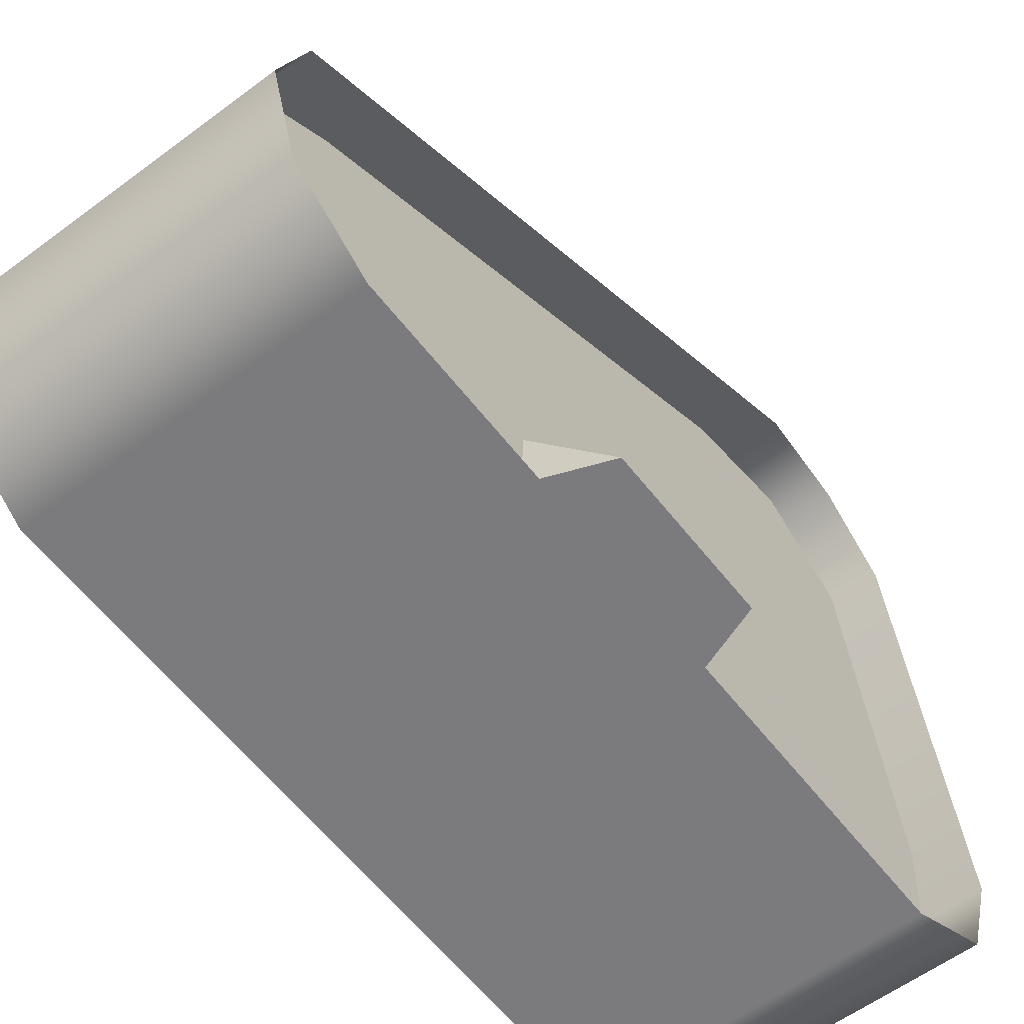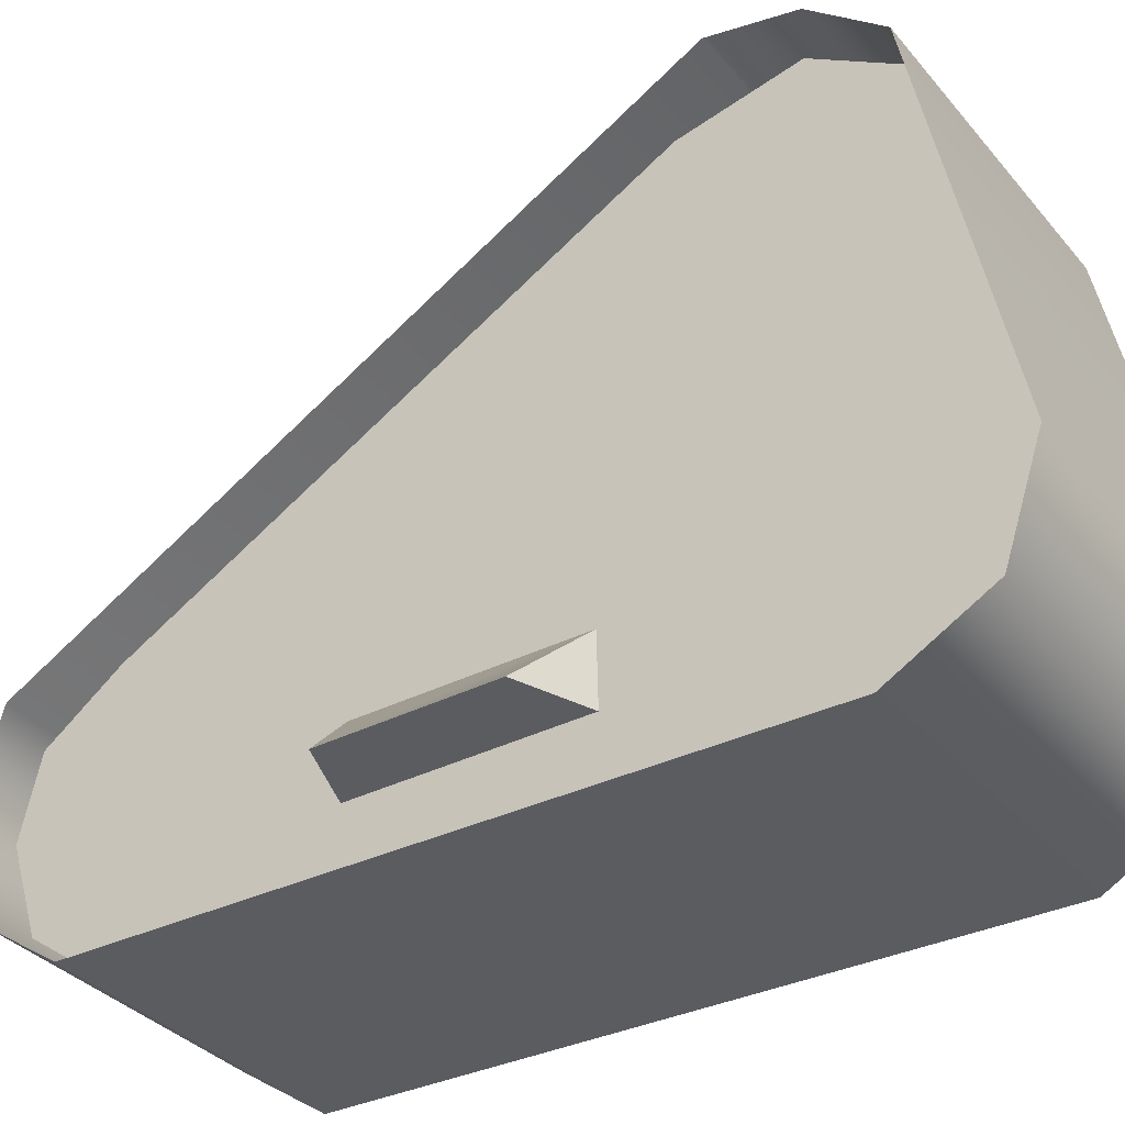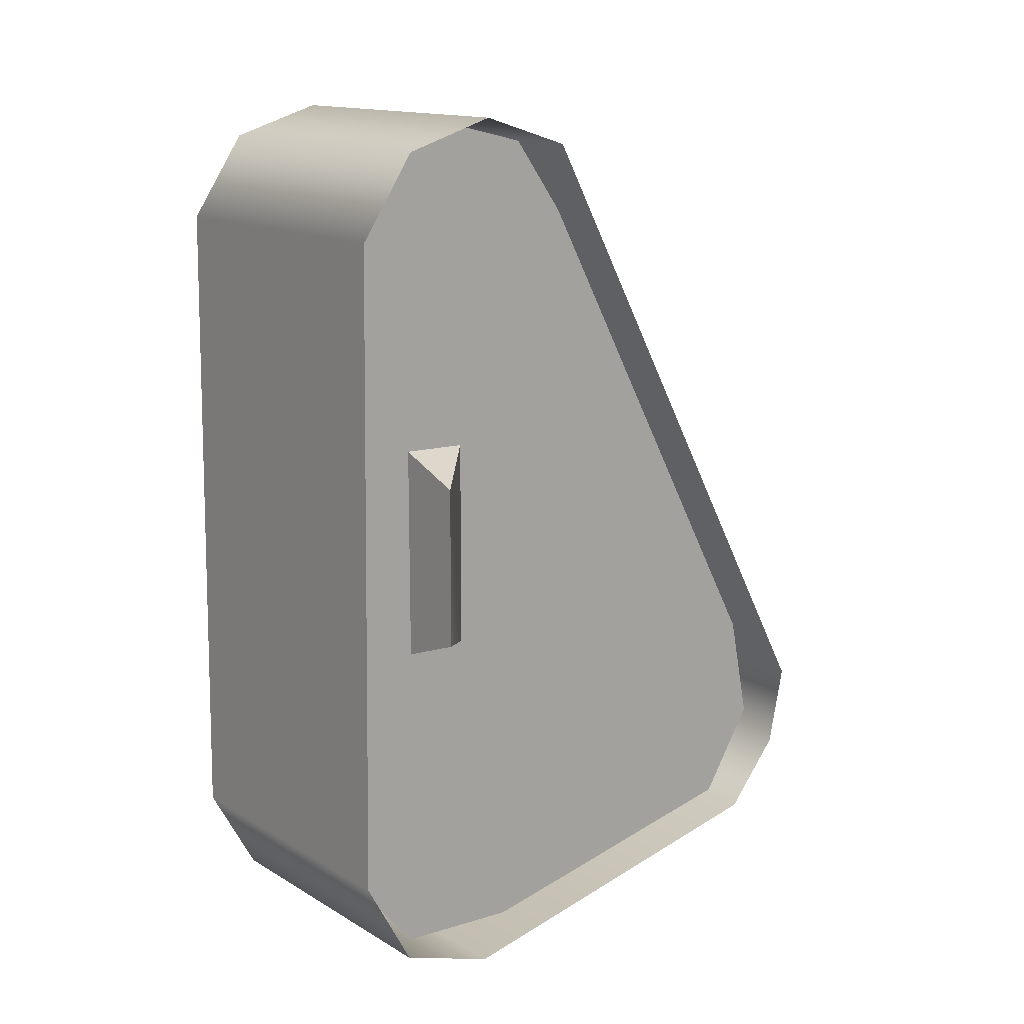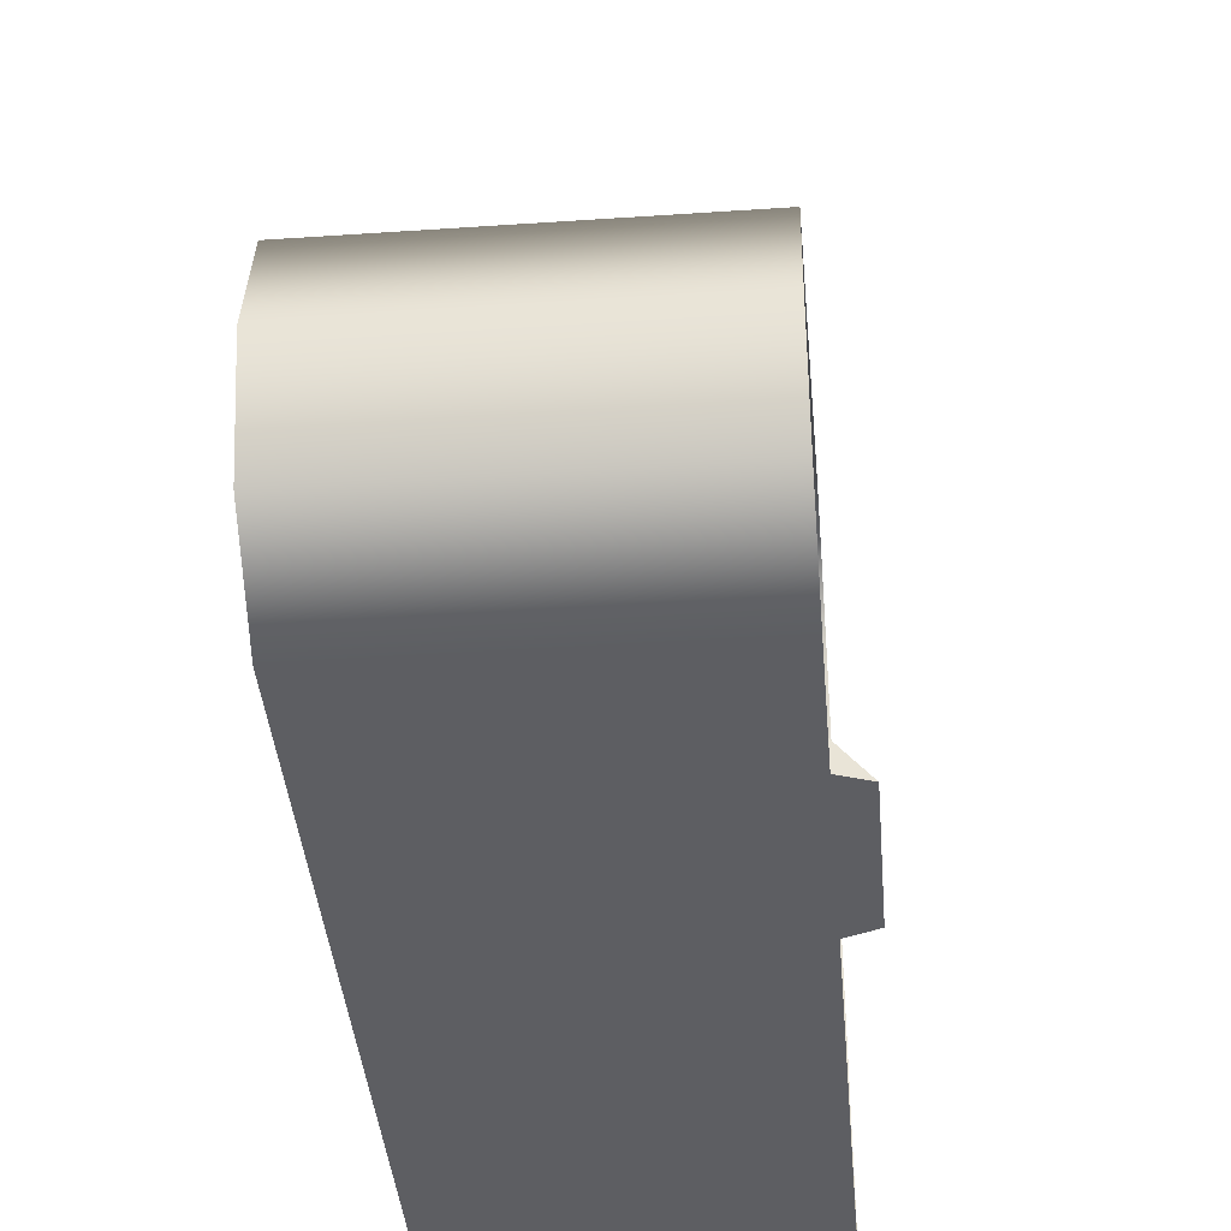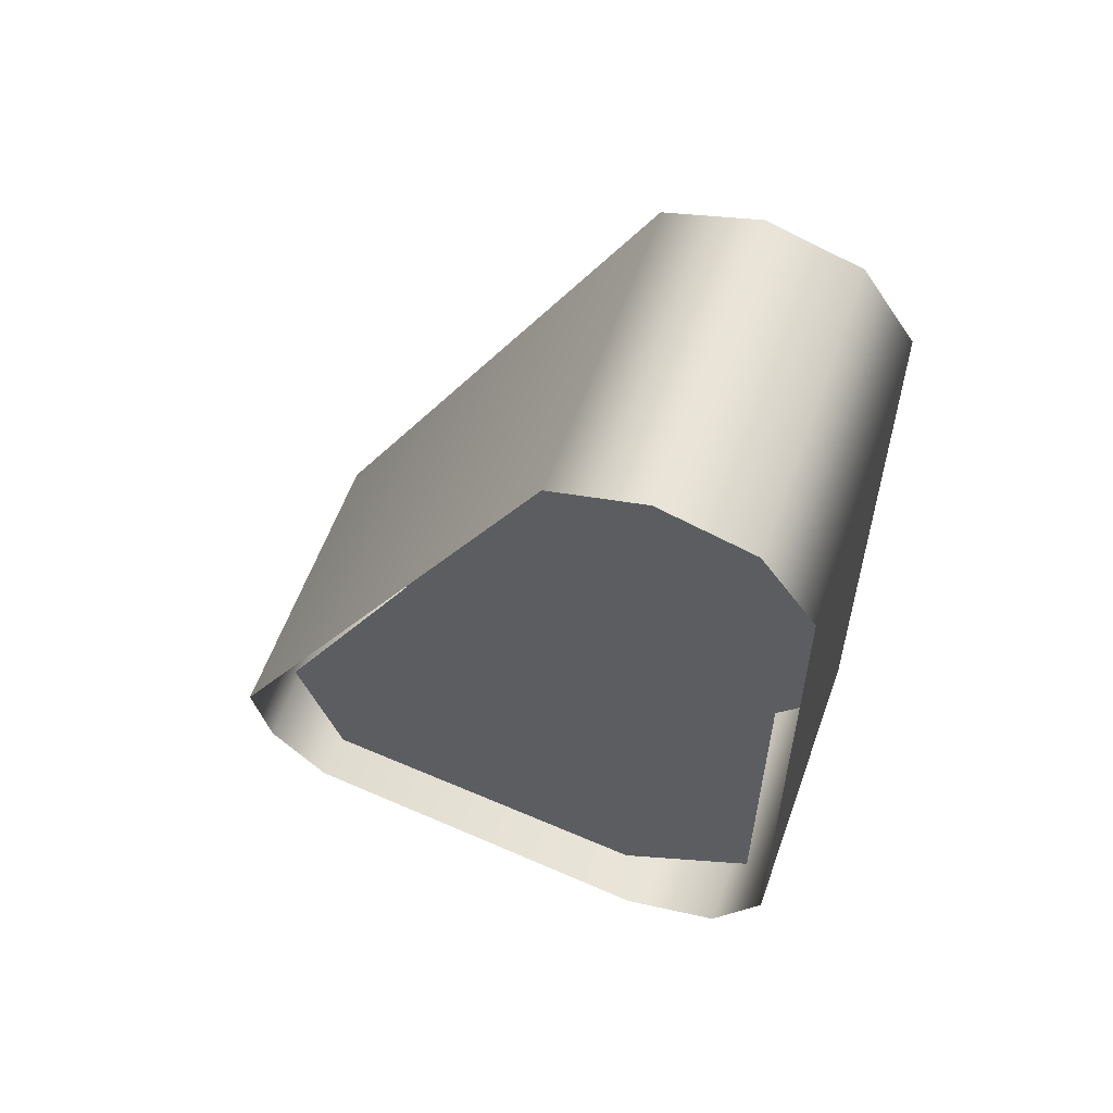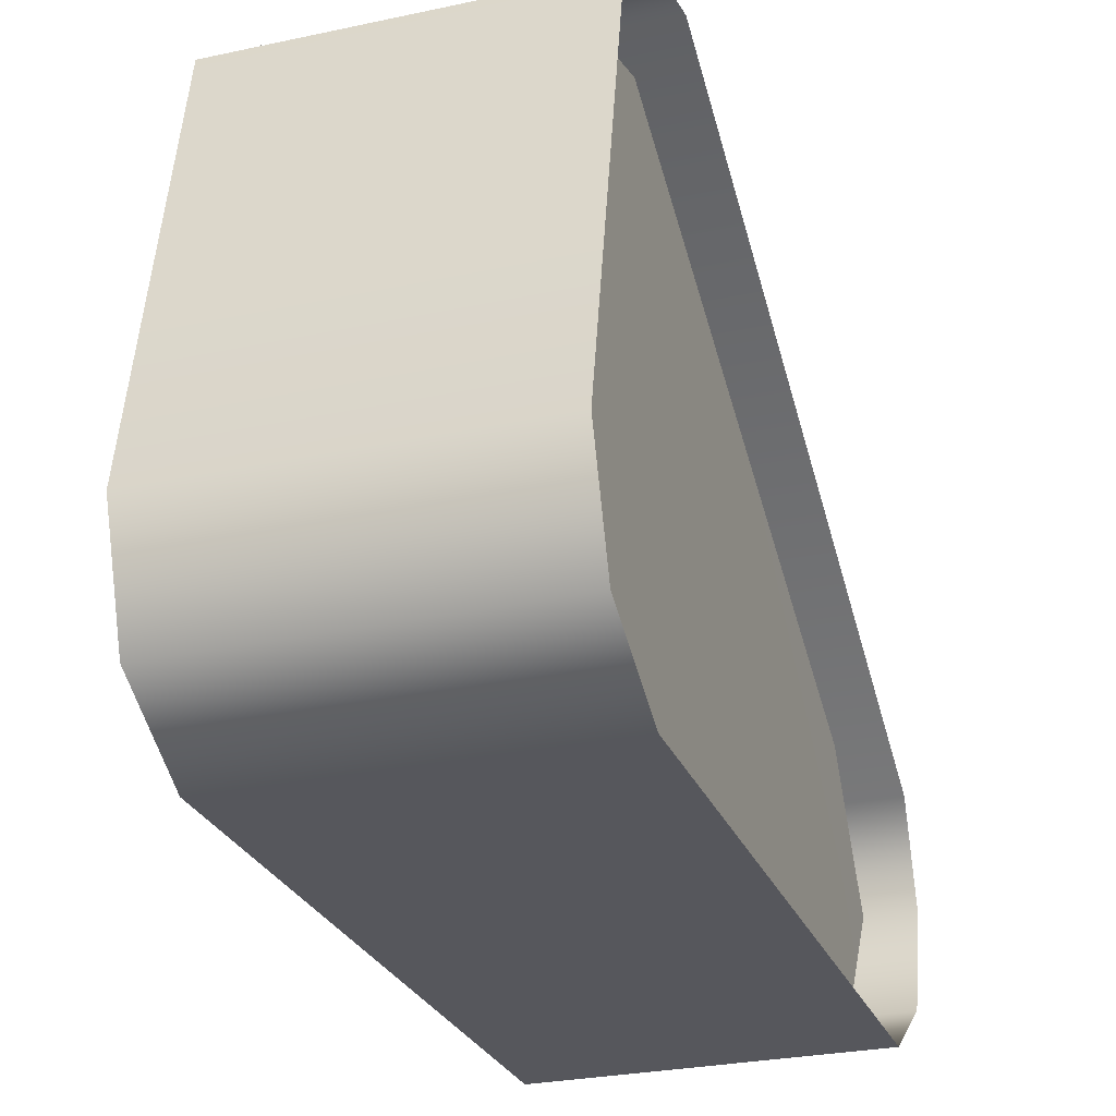
<metadata>
{"format":"obj","ext":"obj","renderer":"f3d","projection":"perspective","resolution":1024,"background":"white","views":[{"elev":-58.7,"azim":37.6,"up":"+Y"},{"elev":-34.9,"azim":124.1,"up":"+Y"},{"elev":14.7,"azim":51.0,"up":"+Z"},{"elev":-38.7,"azim":4.9,"up":"+Y"},{"elev":60.4,"azim":-70.1,"up":"+Z"},{"elev":-27.4,"azim":-161.6,"up":"+Y"}]}
</metadata>
<code>
g FourTrackShassis_04_CorpsePart
v 0.8969 -0.2562 0.4922
v 0.8969 -0.2944 0.2944
v 0.8969 -0.2948 0.4609
v 0.8972 -0.262 0.2155
v 0.8969 0.1612 0.2899
v 0.8969 -0.2558 0.8007
v 0.8969 -0.2029 1.057
v 0.8969 0.1699 0.3789
v 0.8969 -0.2969 0.8356
v 0.8969 -0.2906 1.026
v 0.8732 -0.2583 0.4661
v 0.8732 -0.3855 0.5396
v 0.8732 -0.3007 0.5396
v 0.8732 -0.3855 0.3926
v 0.8732 -0.428 0.4661
v 0.8732 -0.3007 0.3926
v 0.8732 -0.2696 0.598
v 0.8732 -0.3431 0.7253
v 0.8732 -0.2696 0.6829
v 0.8732 -0.4166 0.598
v 0.8732 -0.4166 0.6829
v 0.8732 -0.3431 0.5556
v 0.8732 -0.2583 0.8175
v 0.8732 -0.3855 0.891
v 0.8732 -0.3007 0.891
v 0.8732 -0.3855 0.744
v 0.8732 -0.428 0.8175
v 0.8732 -0.3007 0.744
v 0.8794 0.01956 0.1969
v 0.8794 0.2439 0.3475
v 0.8794 0.1752 0.2075
v 0.8794 0.1569 0.477
v 0.8794 0.001231 0.4665
v 0.8794 -0.06743 0.3264
v 0.881 -0.2694 0.8932
v 0.881 -0.159 1.098
v 0.881 -0.1551 0.9637
v 0.881 -0.2773 1.162
v 0.881 -0.3916 1.091
v 0.881 -0.3877 0.9569
v 0.9672 -0.3611 0.7545
v 0.8762 -0.2747 0.5096
v 0.9672 -0.3611 0.5424
v 0.8762 -0.2746 0.7859
v 0.9672 -0.3611 0.5424
v 0.8762 -0.361 0.7892
v 0.9672 -0.3611 0.7545
v 0.8762 -0.361 0.5077
v 0.9672 -0.3611 0.5424
v 0.8762 -0.2747 0.5096
v 0.8762 -0.361 0.5077
v 0.9672 -0.3611 0.7545
v 0.8762 -0.361 0.7892
v 0.8762 -0.2746 0.7859
v 0.8831 -0.3059 0.1122
v 0.8828 -0.1472 0.2911
v 0.8831 -0.1749 0.1558
v 0.8828 -0.2505 0.3828
v 0.8828 -0.3815 0.3392
v 0.883 -0.4093 0.2039
v 0.8675 -0.09674 1.088
v 0.8675 -0.2686 1.208
v 0.8675 -0.1671 1.184
v 0.8675 -0.3827 1.171
v 0.8675 -0.4501 1.077
v 0.8677 -0.4685 0.2134
v 0.8675 0.2678 0.4192
v 0.8676 0.2244 0.1535
v 0.8675 0.2986 0.2717
v 0.8677 -0.3647 0.08097
v 0.8679 -0.1944 0.07083
v 0.5789 -0.1136 1.085
v 0.5789 -0.275 1.189
v 0.5789 -0.4288 1.087
v 0.5789 0.2669 0.3601
v 0.5792 -0.4367 0.209
v 0.5792 0.2097 0.1657
v 0.5795 -0.2535 0.08408
v 0.9293 -0.2769 0.04753
v 0.524 0.2195 0.1491
v 0.524 -0.2769 0.04753
v 0.9293 0.2195 0.1491
v 0.5246 -0.2663 1.22
v 0.9294 -0.142 1.182
v 0.9294 -0.2663 1.22
v 0.5246 -0.142 1.182
v 0.9294 -0.4621 1.075
v 0.5246 -0.3892 1.183
v 0.9294 -0.3892 1.183
v 0.5246 -0.4621 1.075
v 0.9293 -0.4089 0.09249
v 0.524 -0.4089 0.09249
v 0.524 0.2941 0.2385
v 0.9293 0.3167 0.3478
v 0.524 0.3167 0.3478
v 0.9293 0.2941 0.2385
v 0.9294 -0.4621 1.075
v 0.524 -0.4748 0.2133
v 0.5246 -0.4621 1.075
v 0.9293 -0.4748 0.2133
g FourTrackShassis_04_CorpsePart_0
f 3 2 1
f 2 4 1
f 4 5 1
f 1 5 6
f 8 7 5
f 5 7 6
f 6 7 9
f 9 7 10
f 13 12 11
f 15 14 12
f 12 14 11
f 14 16 11
f 19 18 17
f 21 20 18
f 18 20 17
f 20 22 17
f 25 24 23
f 27 26 24
f 24 26 23
f 26 28 23
f 31 30 29
f 30 32 29
f 32 33 29
f 33 34 29
f 37 36 35
f 36 38 35
f 38 39 35
f 39 40 35
f 43 42 41
f 44 41 42
f 47 46 45
f 48 45 46
f 51 50 49
f 54 53 52
f 57 56 55
f 56 58 55
f 58 59 55
f 59 60 55
f 63 62 61
f 62 64 61
f 64 65 61
f 65 66 61
f 67 61 66
f 69 66 68
f 66 70 68
f 71 68 70
f 74 73 72
f 76 74 75
f 72 75 74
f 76 75 77
f 77 78 76
f 67 66 69
f 81 80 79
f 82 79 80
f 85 84 83
f 86 83 84
f 89 88 87
f 90 87 88
f 89 85 88
f 83 88 85
f 92 81 91
f 79 91 81
f 95 94 93
f 96 93 94
f 99 98 97
f 100 97 98
f 84 94 86
f 95 86 94
f 93 96 80
f 82 80 96
f 100 98 91
f 92 91 98

</code>
